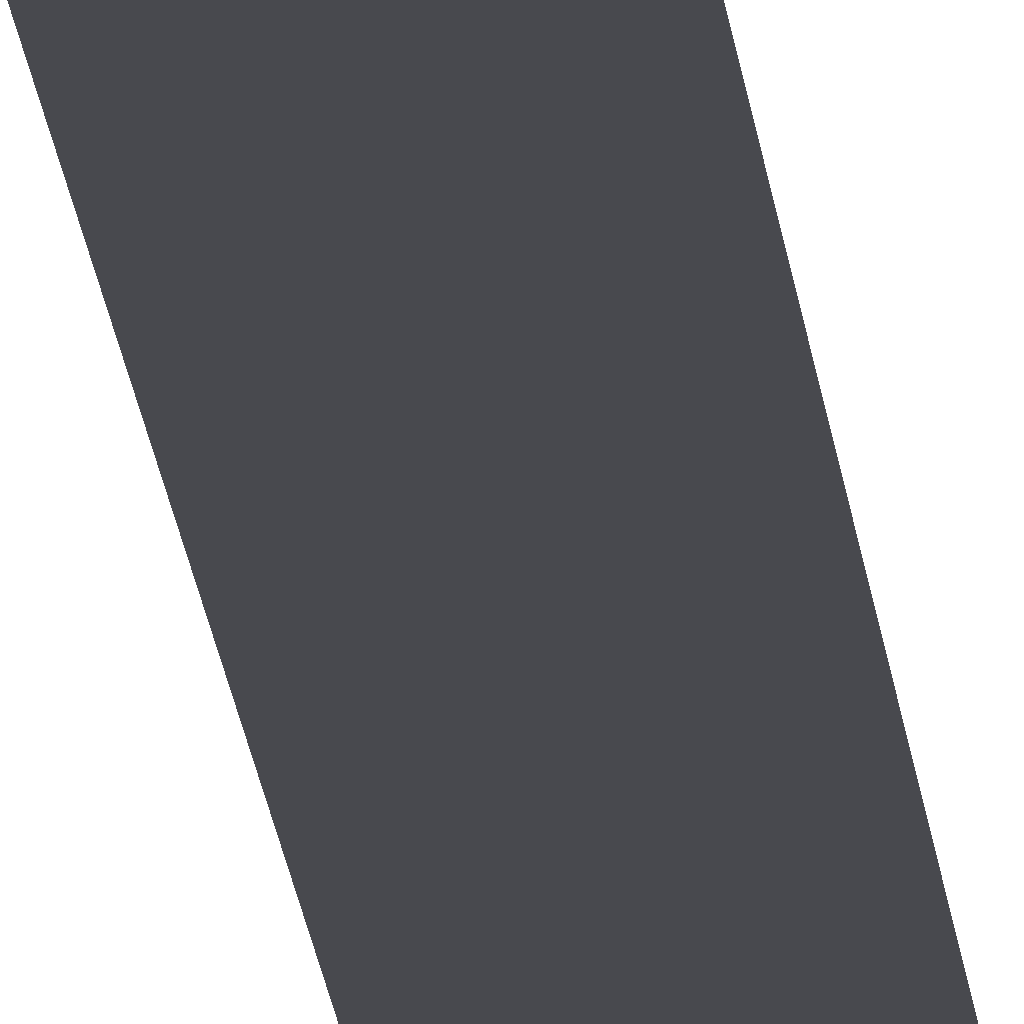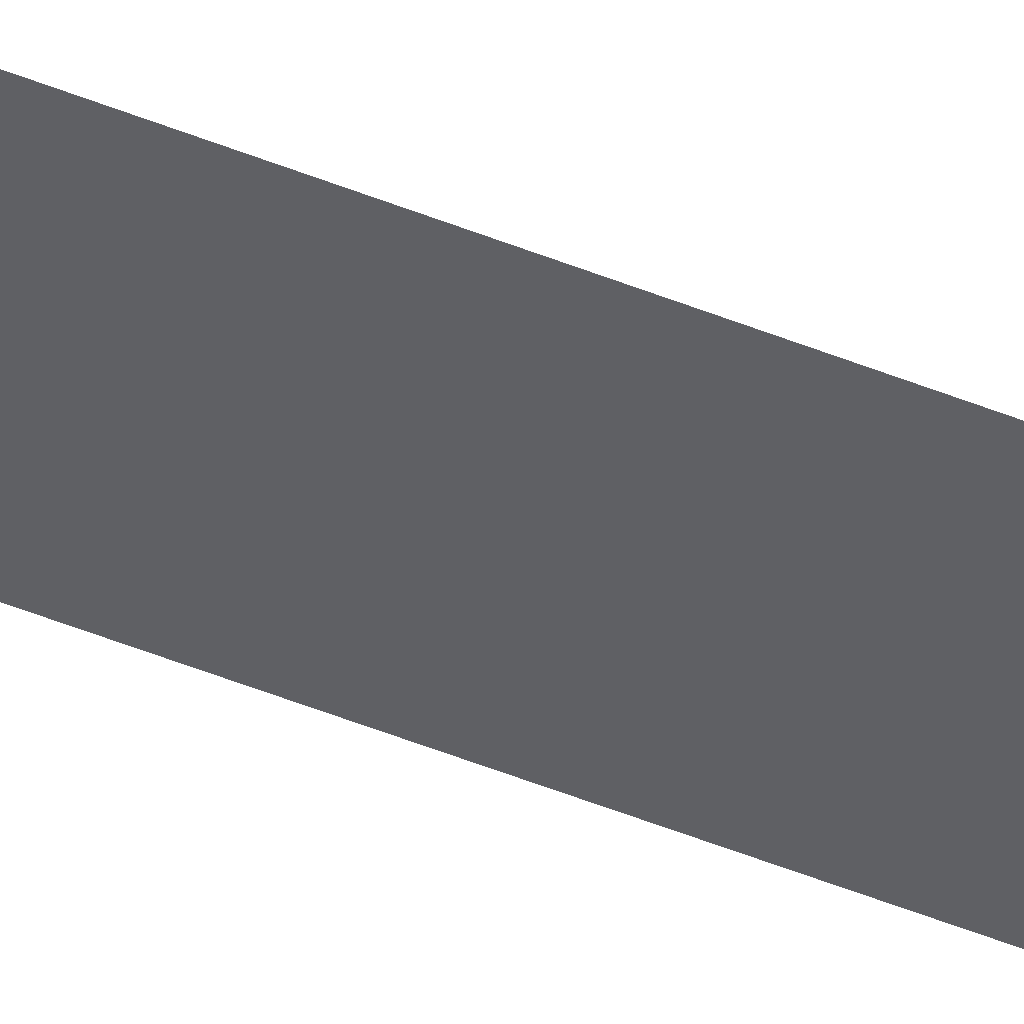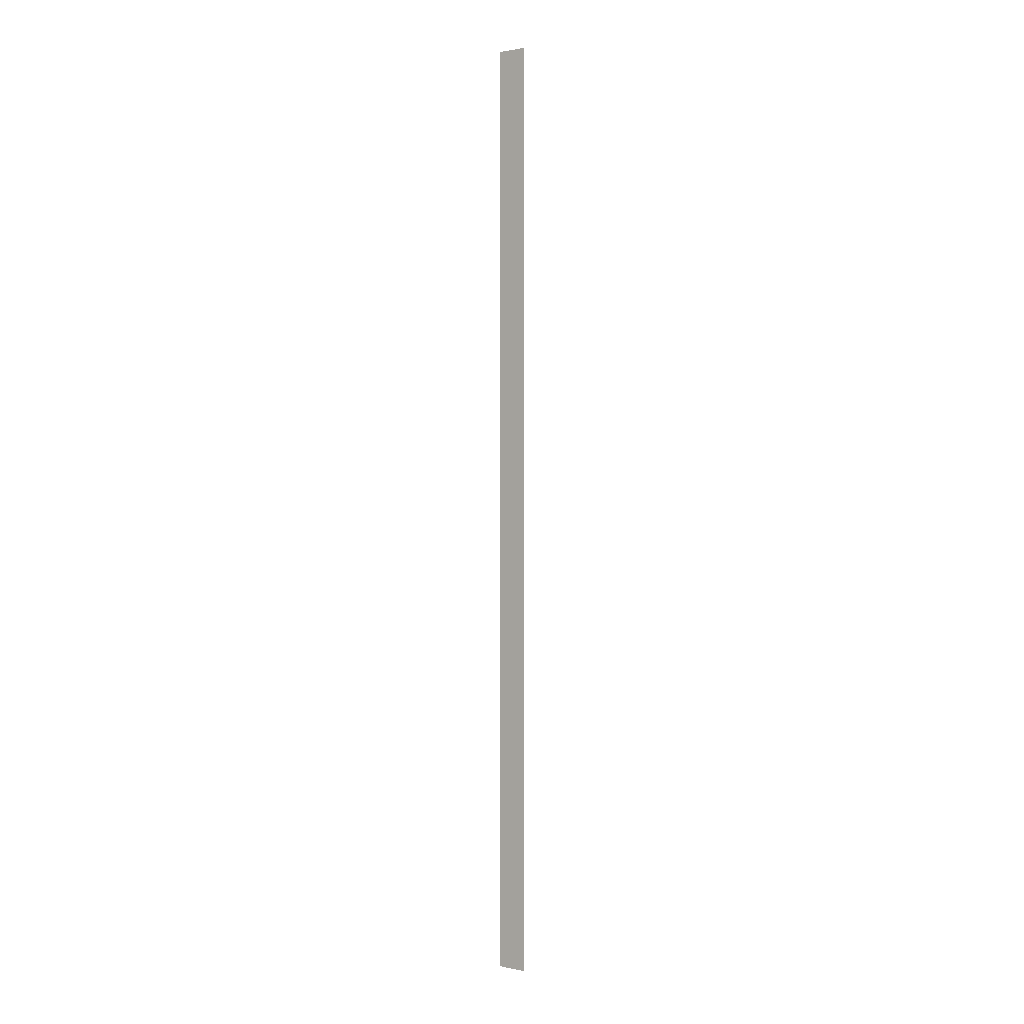
<metadata>
{"format":"obj","ext":"obj","renderer":"f3d","projection":"perspective","resolution":1024,"background":"white","views":[{"elev":-12.7,"azim":-176.4,"up":"+Y"},{"elev":-44.9,"azim":64.2,"up":"+Y"},{"elev":1.3,"azim":-143.3,"up":"+Z"}]}
</metadata>
<code>
o wall_obb.266_Mesh.271
v 16.22 4.508 154.2
v 16.22 4.508 169.5
v 16.22 4.508 167.8
v 16.22 4.508 164.4
v 16.22 4.508 161
v 16.22 4.508 157.6
v 15.72 4.508 169.5
v 15.72 4.508 167.8
v 15.72 4.508 164.4
v 15.72 4.508 161
v 15.72 4.508 157.6
v 15.72 4.508 154.2
f 2 3 4 5 6 1 12 11 10 9 8 7

</code>
